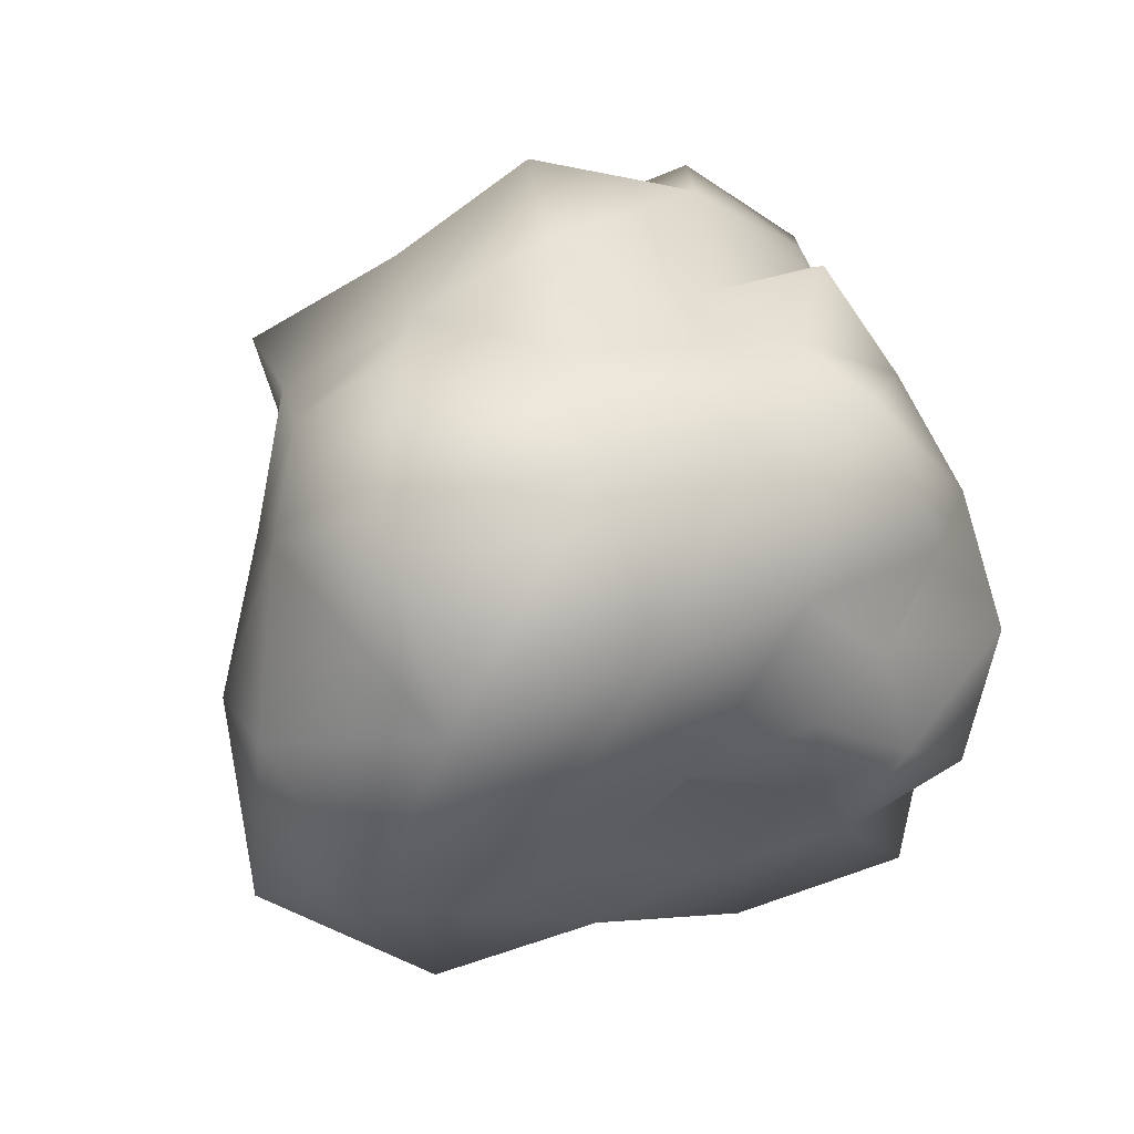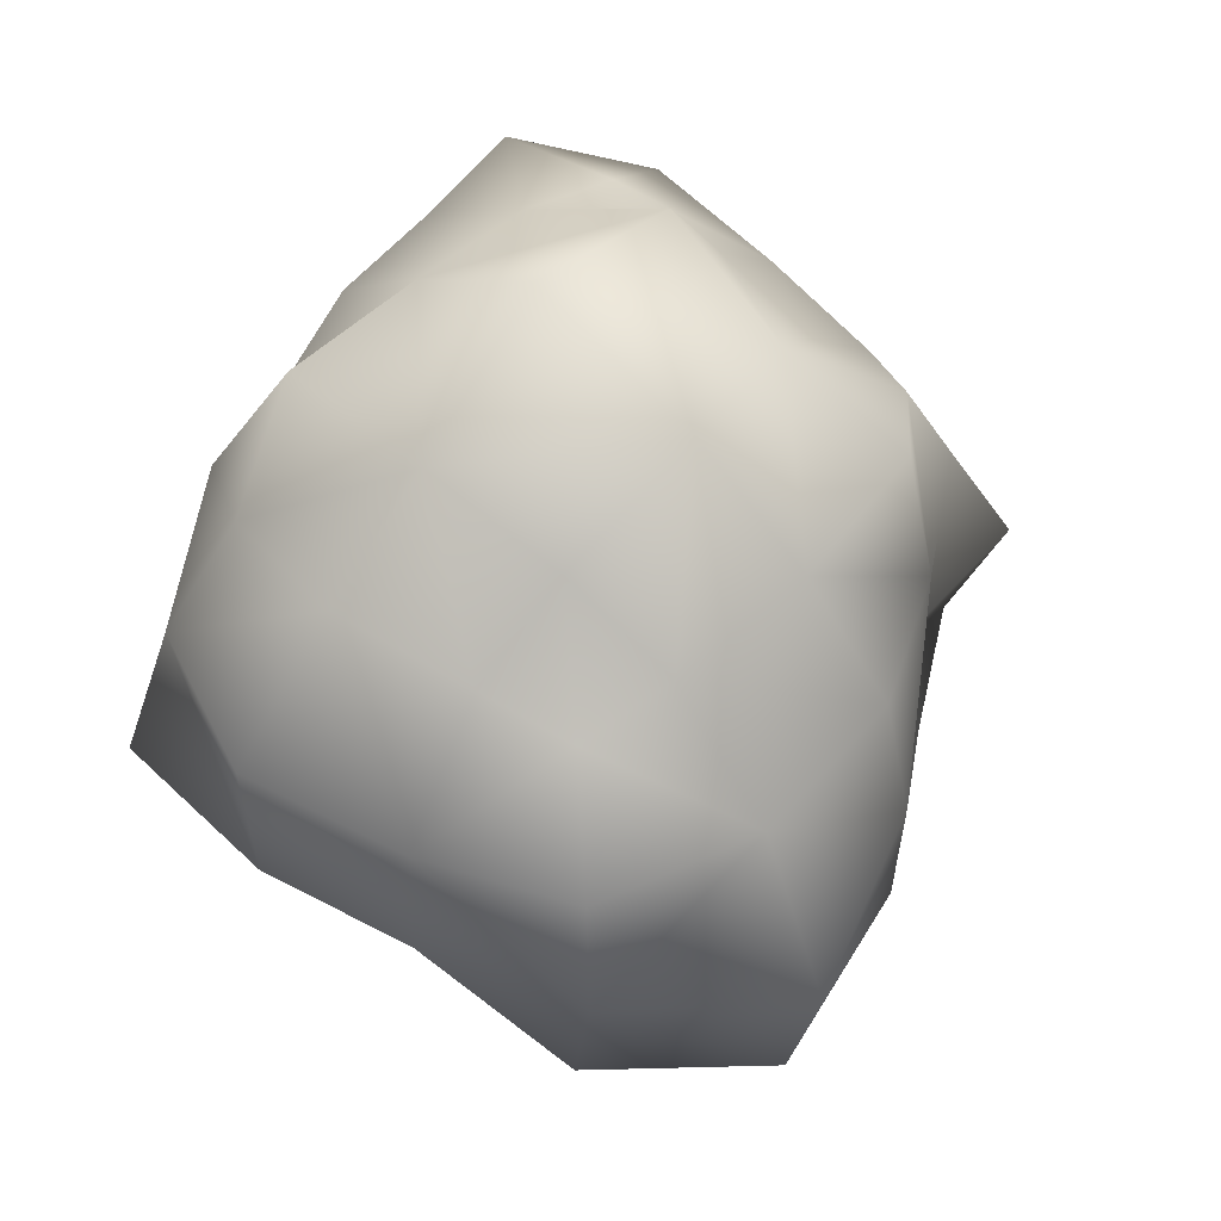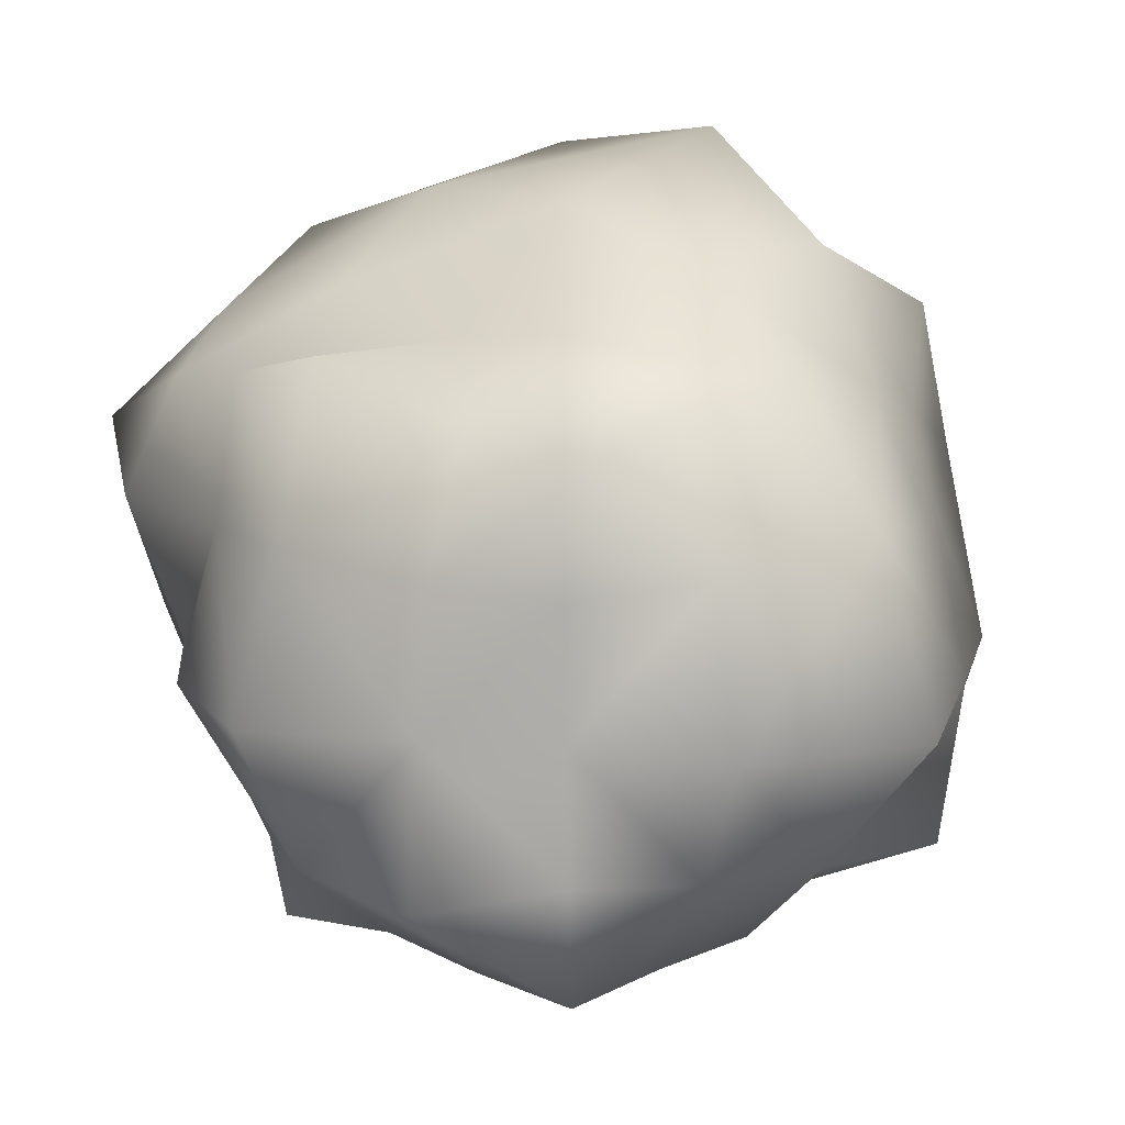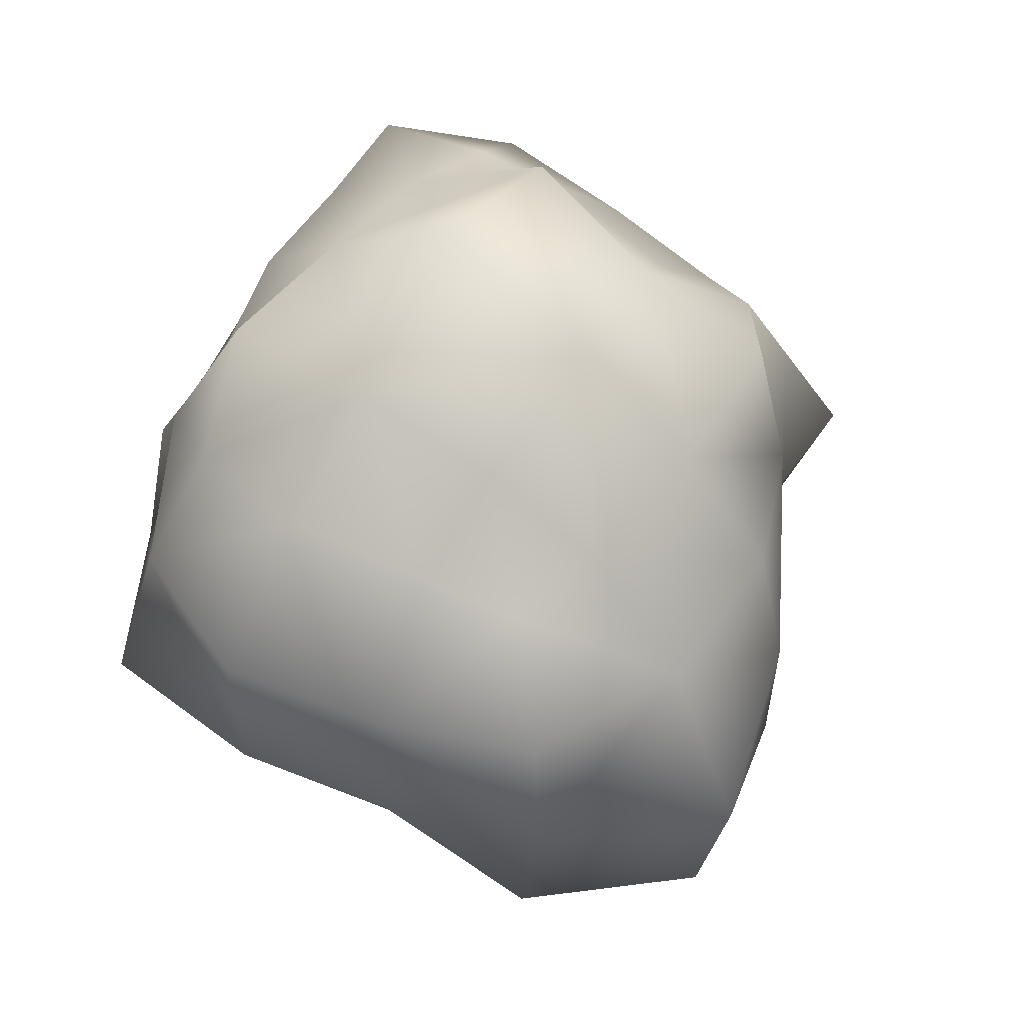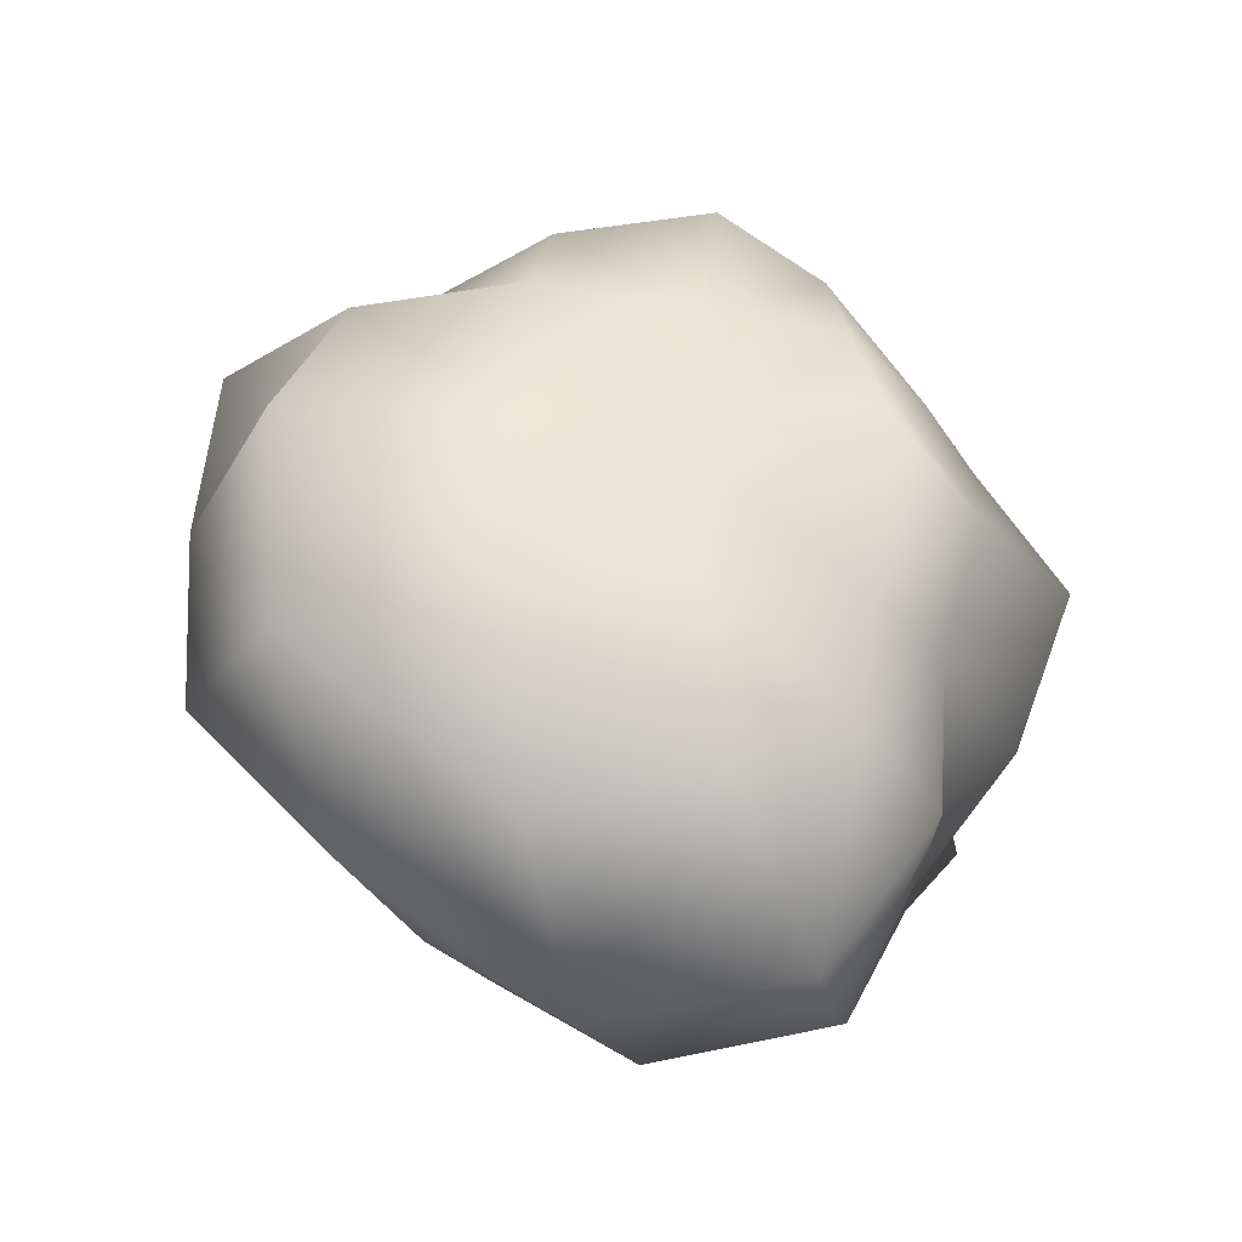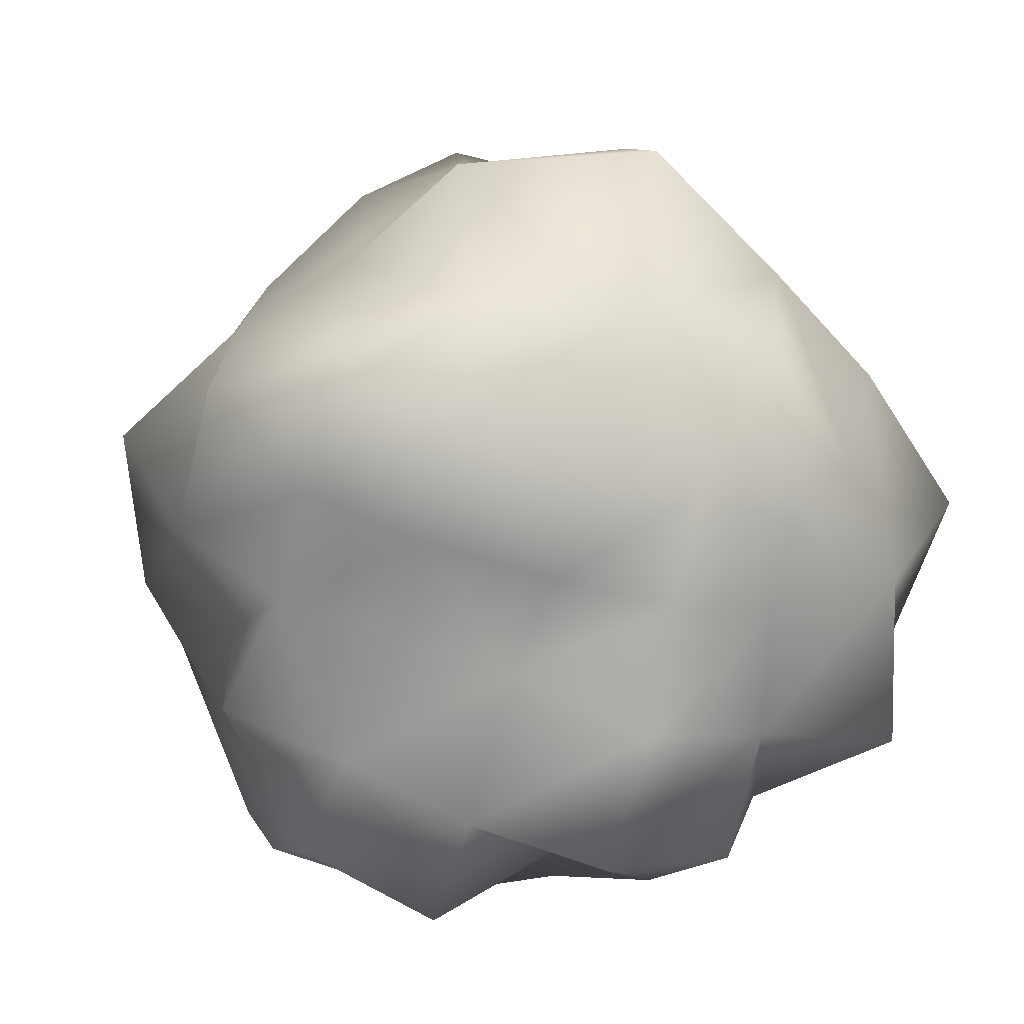
<metadata>
{"format":"obj","ext":"obj","renderer":"f3d","projection":"perspective","resolution":1024,"background":"white","views":[{"elev":-75.5,"azim":105.6,"up":"+Y"},{"elev":59.5,"azim":-50.4,"up":"+Y"},{"elev":14.3,"azim":134.7,"up":"+Z"},{"elev":57.9,"azim":-56.7,"up":"+Y"},{"elev":-31.0,"azim":16.2,"up":"+Y"},{"elev":-62.2,"azim":162.6,"up":"+Z"}]}
</metadata>
<code>
v -0.9654 1.189 -11.35
v -1.009 0.4235 -11.27
v -0.9505 1.182 -10.53
v -0.9065 0.3434 -10.47
v -1.725 1.136 -11.3
v -1.735 0.3961 -11.28
v -1.763 1.19 -10.53
v -1.797 0.3503 -10.51
v -1.1 1.277 -10.42
v -1.37 1.285 -10.41
v -1.607 1.236 -10.47
v -1.684 0.1949 -10.37
v -1.359 0.157 -10.29
v -1.083 0.26 -10.38
v -0.8379 0.2821 -10.67
v -0.9163 0.3268 -10.92
v -0.9736 0.3873 -11.13
v -0.9027 1.024 -10.46
v -0.8224 0.7839 -10.37
v -0.8785 0.5293 -10.43
v -1.566 1.154 -11.3
v -1.369 1.189 -11.34
v -1.161 1.189 -11.34
v -1.126 0.3366 -11.37
v -1.376 0.2927 -11.41
v -1.561 0.4125 -11.28
v -0.959 0.9846 -11.34
v -0.9627 0.7794 -11.33
v -0.9304 0.5596 -11.35
v -0.9367 1.213 -11.14
v -0.9372 1.206 -10.92
v -0.9623 1.18 -10.71
v -1.751 0.9824 -11.31
v -1.799 0.7819 -11.35
v -1.824 0.5402 -11.37
v -1.752 0.3913 -11.11
v -1.697 0.4478 -10.92
v -1.77 0.3759 -10.71
v -1.796 1.213 -10.69
v -1.857 1.277 -10.92
v -1.81 1.221 -11.16
v -1.938 0.4819 -10.39
v -1.94 0.7791 -10.36
v -1.915 1.086 -10.38
v -1.603 0.264 -11.15
v -1.373 0.1731 -11.18
v -1.1 0.1956 -11.18
v -1.62 0.2228 -10.92
v -1.376 0.05396 -10.93
v -1.061 0.08818 -10.94
v -1.643 0.1834 -10.67
v -1.384 -0.01363 -10.6
v -1.017 0.01358 -10.6
v -2.013 1.071 -10.64
v -2.08 1.089 -10.92
v -1.957 1.045 -11.19
v -2.029 0.7712 -10.64
v -2.081 0.7613 -10.92
v -2.056 0.7638 -11.23
v -1.933 0.5162 -10.69
v -1.896 0.5324 -10.92
v -1.891 0.5335 -11.15
v -0.9228 0.5717 -11.12
v -0.7799 0.7712 -11.18
v -0.7646 1.041 -11.18
v -0.7583 0.5074 -10.93
v -0.6508 0.7791 -10.92
v -0.7918 1.035 -10.91
v -0.8235 0.5369 -10.68
v -0.7496 0.7792 -10.65
v -0.8271 1.024 -10.68
v -1.103 0.5199 -10.32
v -1.126 0.7765 -10.38
v -1.113 1.028 -10.35
v -1.354 0.475 -10.19
v -1.354 0.7819 -10.19
v -1.359 1.067 -10.25
v -1.7 0.4429 -10.14
v -1.703 0.7941 -10.09
v -1.652 1.083 -10.26
v -1.131 1.311 -11.16
v -1.365 1.353 -11.18
v -1.626 1.372 -11.2
v -1.063 1.436 -10.92
v -1.37 1.56 -10.93
v -1.643 1.406 -10.92
v -1.104 1.349 -10.67
v -1.37 1.447 -10.63
v -1.62 1.338 -10.67
v -1.611 0.532 -11.49
v -1.598 0.7927 -11.48
v -1.572 0.9874 -11.38
v -1.362 0.5472 -11.48
v -1.368 0.7766 -11.36
v -1.367 0.9911 -11.41
v -1.143 0.5658 -11.43
v -1.171 0.7792 -11.33
v -1.162 0.9815 -11.39
f 46 48 45
f 47 49 46
f 49 51 48
f 50 52 49
f 6 45 36
f 26 46 45
f 24 46 25
f 2 47 24
f 47 16 50
f 50 15 53
f 53 4 14
f 52 14 13
f 52 12 51
f 51 8 38
f 48 38 37
f 36 48 37
f 54 58 57
f 56 58 55
f 58 60 57
f 58 62 61
f 7 54 44
f 40 54 39
f 40 56 55
f 5 56 41
f 56 34 59
f 34 62 59
f 62 6 36
f 61 36 37
f 61 38 60
f 60 8 42
f 57 42 43
f 54 43 44
f 64 66 63
f 64 68 67
f 67 69 66
f 68 70 67
f 2 63 17
f 28 63 29
f 27 64 28
f 1 65 27
f 30 68 65
f 68 32 71
f 71 3 18
f 70 18 19
f 70 20 69
f 69 4 15
f 16 69 15
f 17 66 16
f 72 76 75
f 74 76 73
f 75 79 78
f 76 80 79
f 4 72 14
f 20 73 72
f 18 73 19
f 3 74 18
f 74 10 77
f 77 11 80
f 80 7 44
f 80 43 79
f 78 43 42
f 12 42 8
f 13 78 12
f 14 75 13
f 82 84 81
f 82 86 85
f 84 88 87
f 86 88 85
f 1 81 30
f 23 82 81
f 21 82 22
f 5 83 21
f 41 86 83
f 86 39 89
f 89 7 11
f 88 11 10
f 87 10 9
f 87 3 32
f 31 87 32
f 81 31 30
f 91 93 90
f 92 94 91
f 94 96 93
f 94 98 97
f 6 90 26
f 34 90 35
f 33 91 34
f 5 92 33
f 21 95 92
f 95 23 98
f 23 27 98
f 98 28 97
f 96 28 29
f 96 2 24
f 93 24 25
f 26 93 25
f 46 49 48
f 47 50 49
f 49 52 51
f 50 53 52
f 6 26 45
f 26 25 46
f 24 47 46
f 2 17 47
f 47 17 16
f 50 16 15
f 53 15 4
f 52 53 14
f 52 13 12
f 51 12 8
f 48 51 38
f 36 45 48
f 54 55 58
f 56 59 58
f 58 61 60
f 58 59 62
f 7 39 54
f 40 55 54
f 40 41 56
f 5 33 56
f 56 33 34
f 34 35 62
f 62 35 6
f 61 62 36
f 61 37 38
f 60 38 8
f 57 60 42
f 54 57 43
f 64 67 66
f 64 65 68
f 67 70 69
f 68 71 70
f 2 29 63
f 28 64 63
f 27 65 64
f 1 30 65
f 30 31 68
f 68 31 32
f 71 32 3
f 70 71 18
f 70 19 20
f 69 20 4
f 16 66 69
f 17 63 66
f 72 73 76
f 74 77 76
f 75 76 79
f 76 77 80
f 4 20 72
f 20 19 73
f 18 74 73
f 3 9 74
f 74 9 10
f 77 10 11
f 80 11 7
f 80 44 43
f 78 79 43
f 12 78 42
f 13 75 78
f 14 72 75
f 82 85 84
f 82 83 86
f 84 85 88
f 86 89 88
f 1 23 81
f 23 22 82
f 21 83 82
f 5 41 83
f 41 40 86
f 86 40 39
f 89 39 7
f 88 89 11
f 87 88 10
f 87 9 3
f 31 84 87
f 81 84 31
f 91 94 93
f 92 95 94
f 94 97 96
f 94 95 98
f 6 35 90
f 34 91 90
f 33 92 91
f 5 21 92
f 21 22 95
f 95 22 23
f 23 1 27
f 98 27 28
f 96 97 28
f 96 29 2
f 93 96 24
f 26 90 93

</code>
